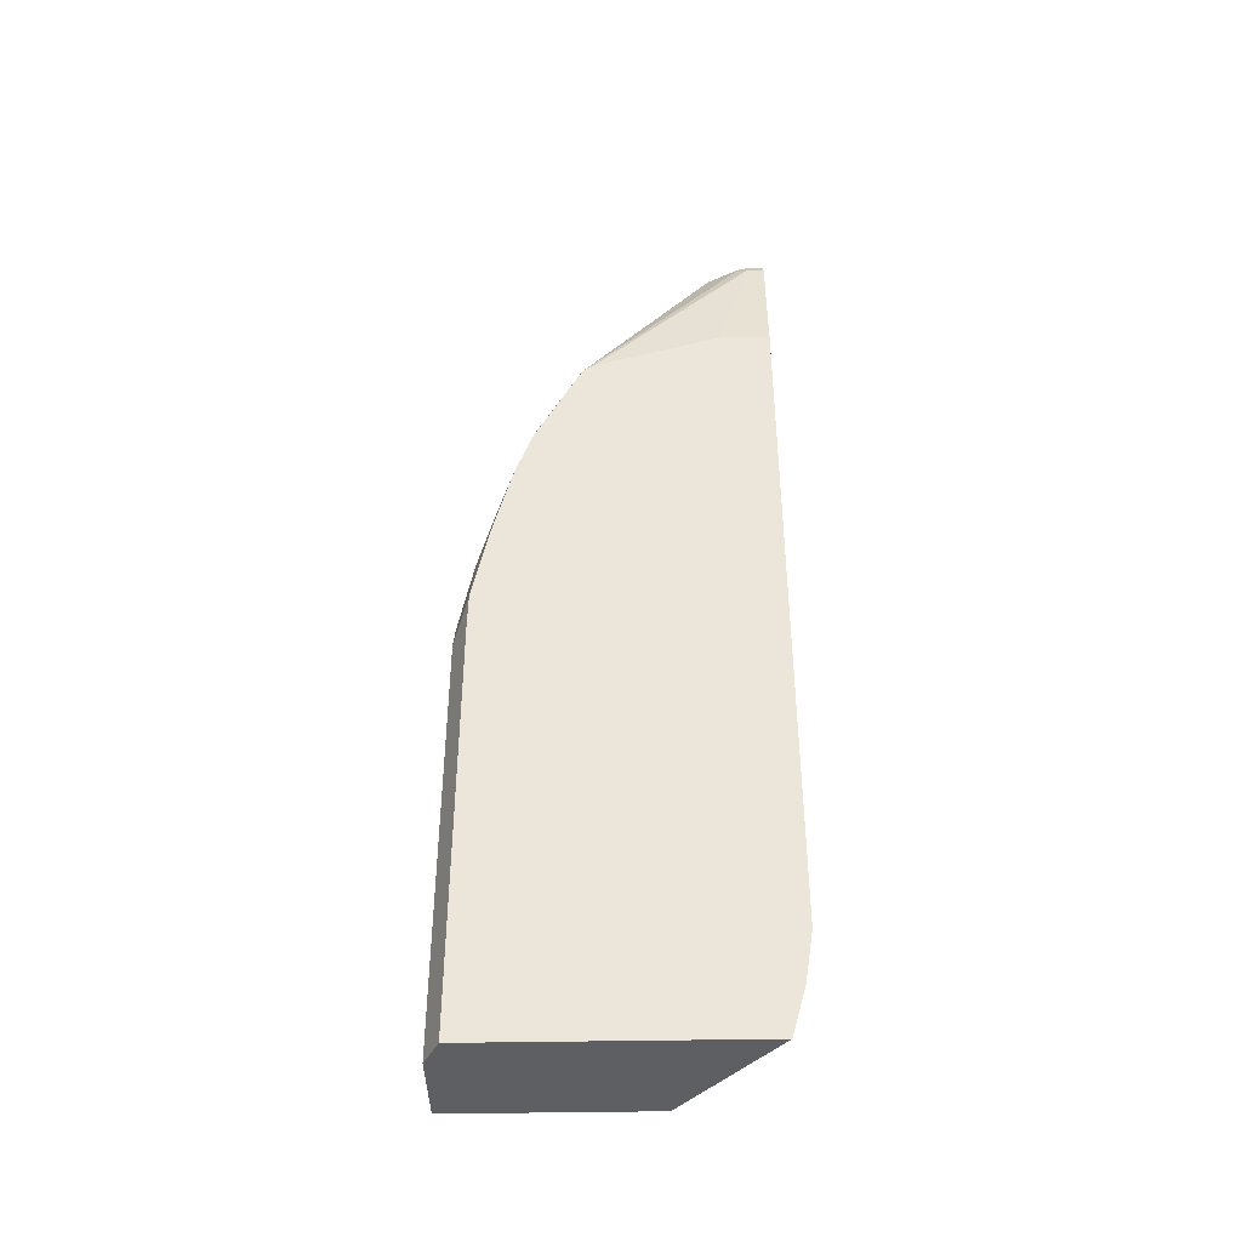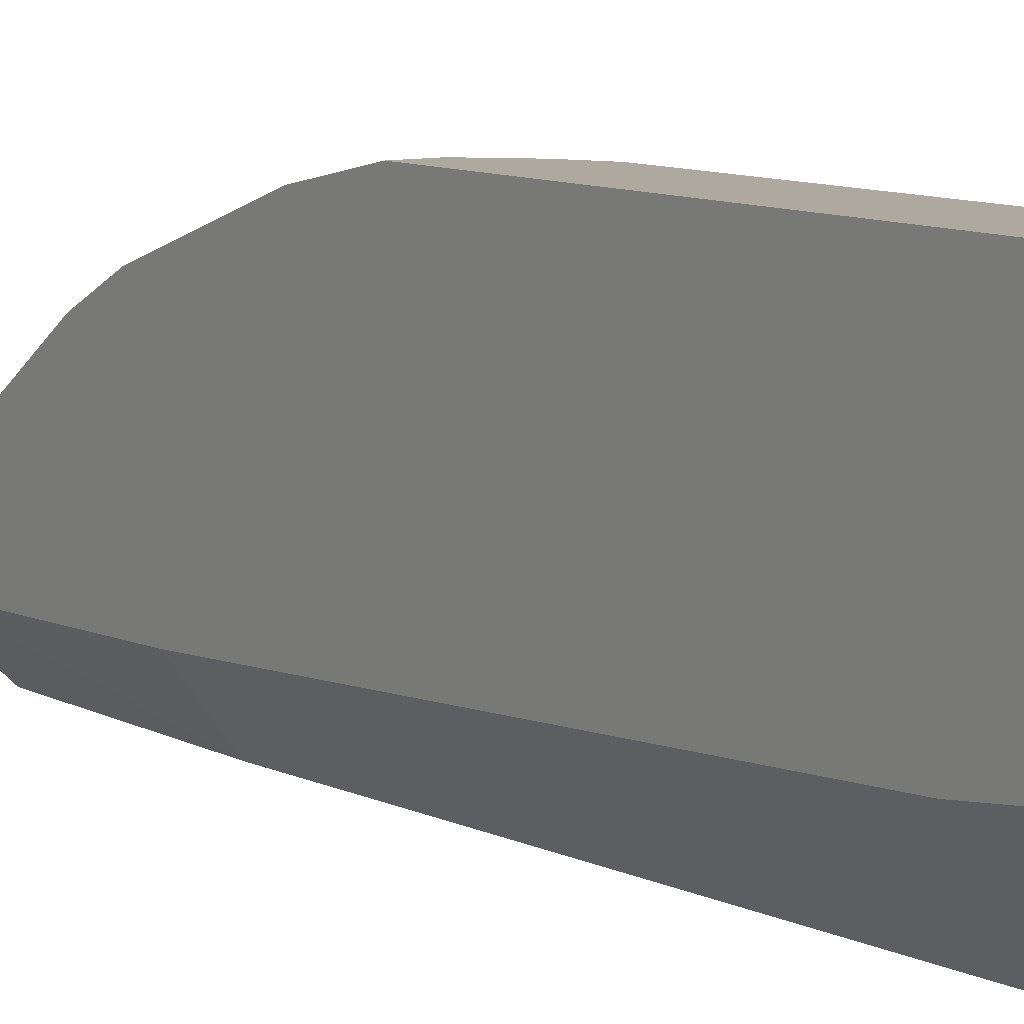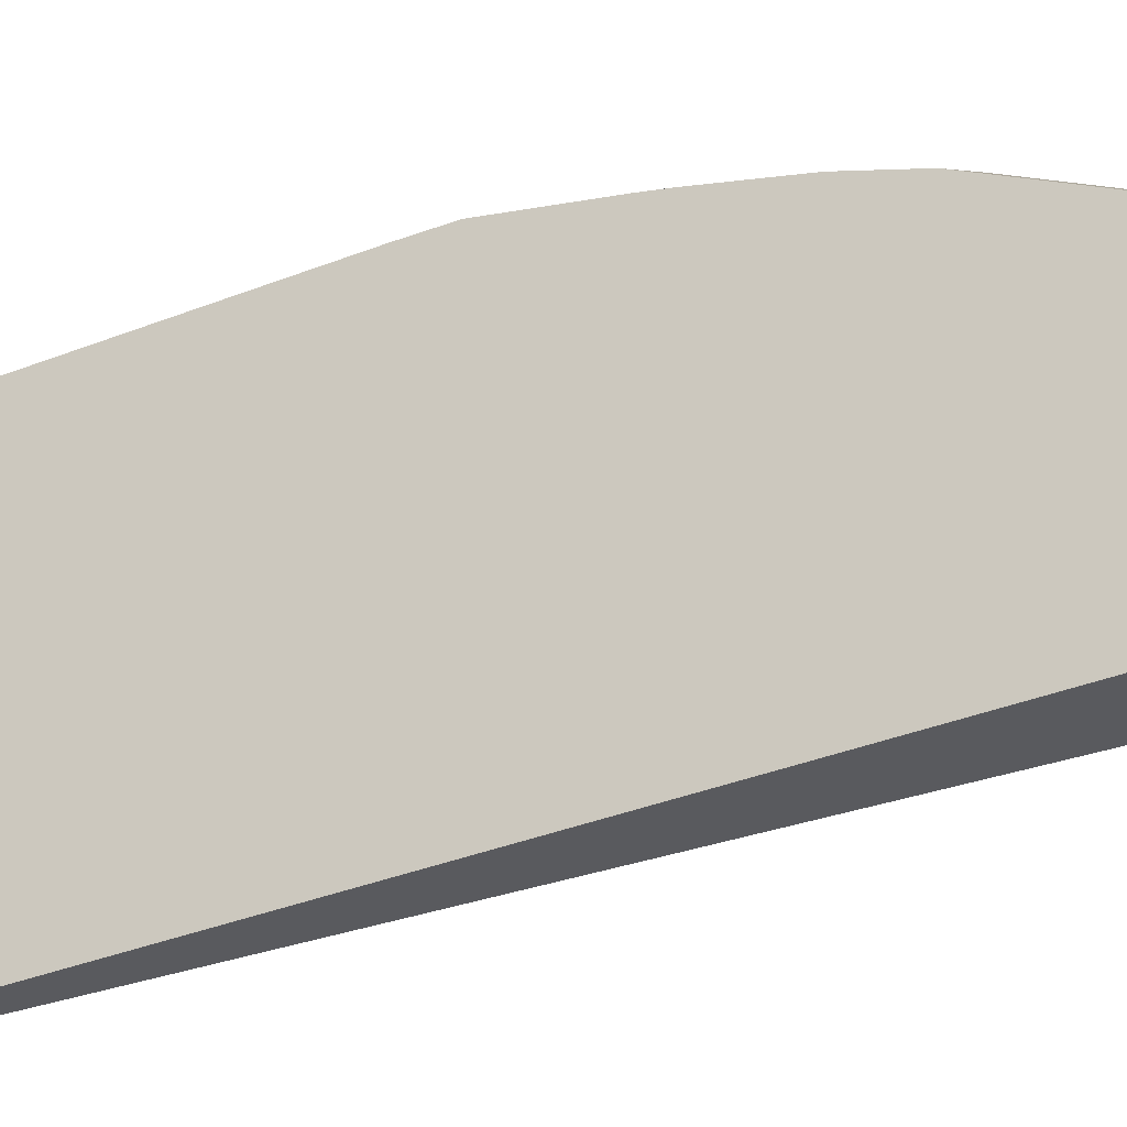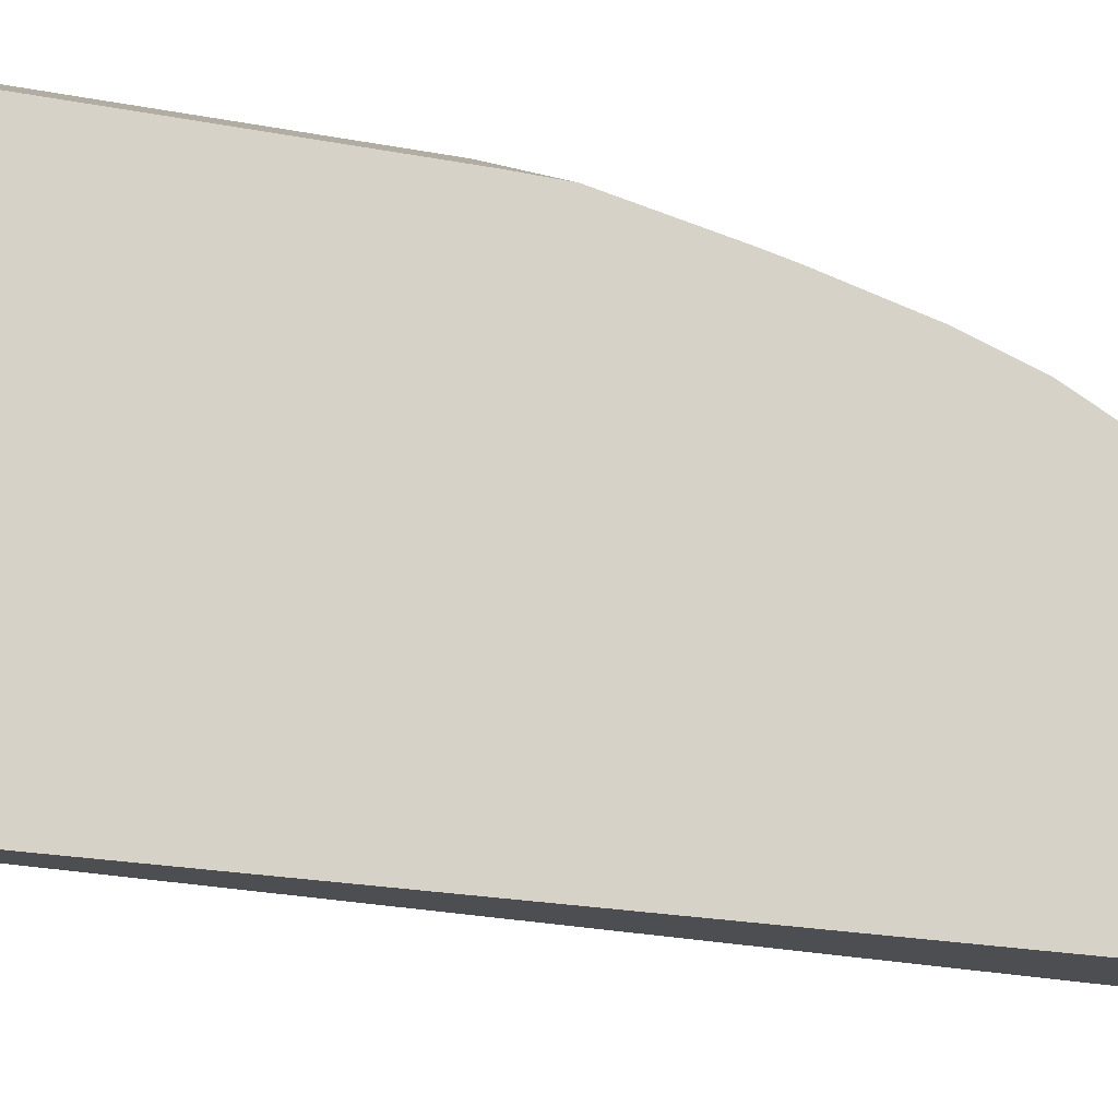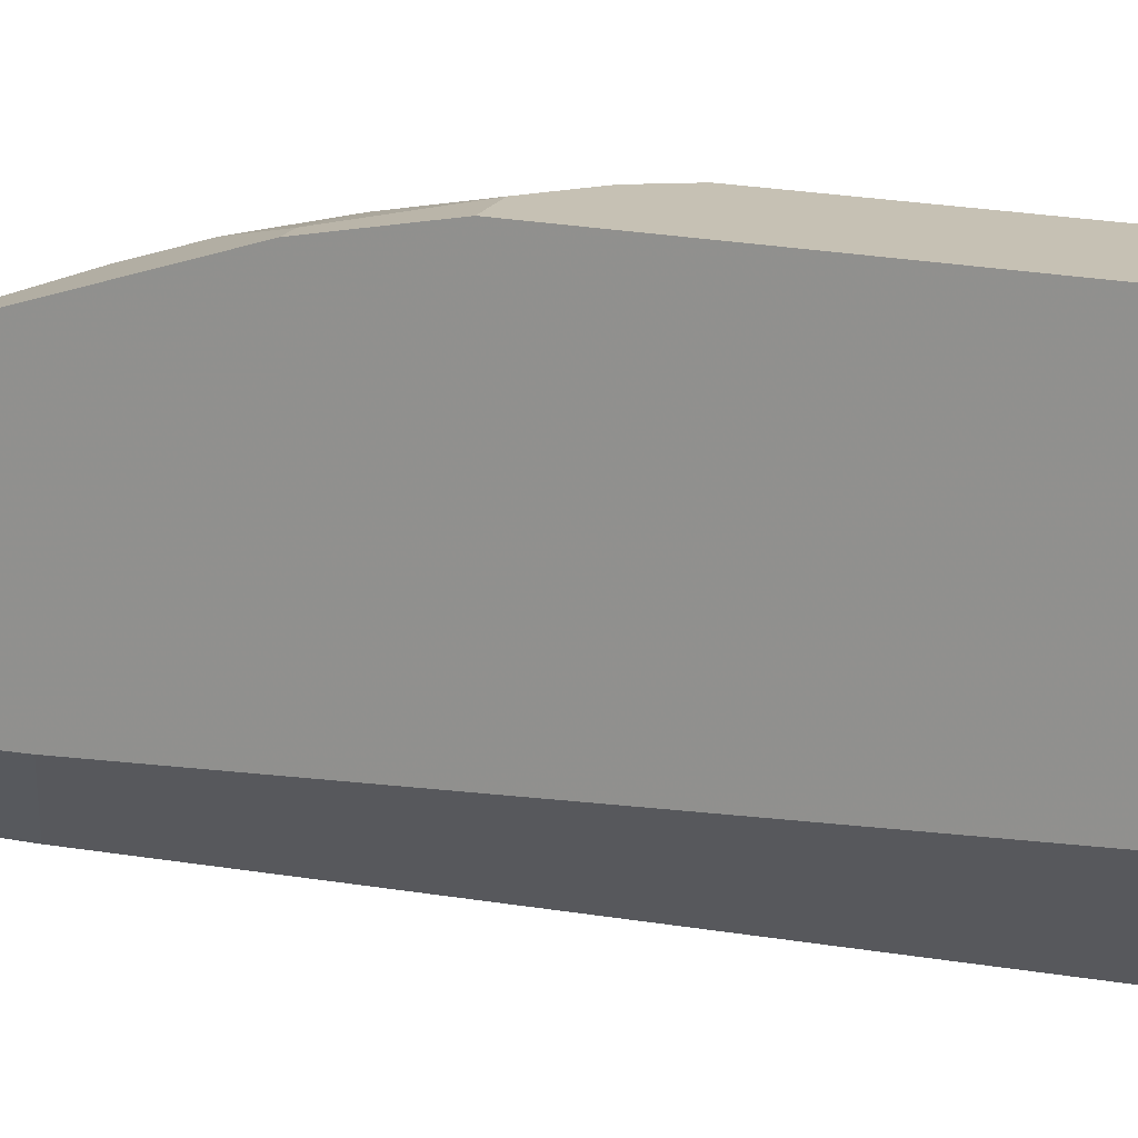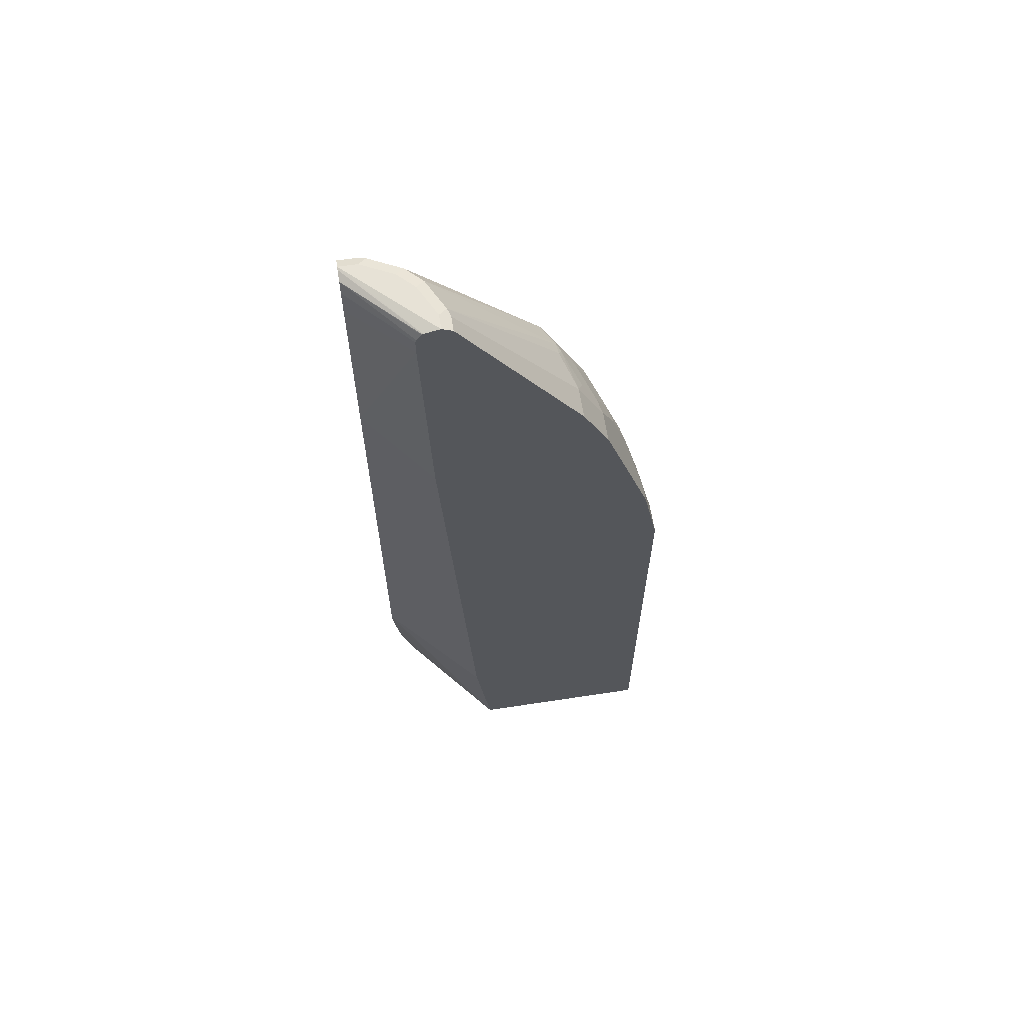
<metadata>
{"format":"obj","ext":"obj","renderer":"f3d","projection":"perspective","resolution":1024,"background":"white","views":[{"elev":-41.9,"azim":-88.7,"up":"+Z"},{"elev":9.0,"azim":145.4,"up":"+Y"},{"elev":-31.6,"azim":-59.8,"up":"+Y"},{"elev":-16.9,"azim":-113.4,"up":"+Y"},{"elev":18.6,"azim":111.7,"up":"+Y"},{"elev":63.1,"azim":81.2,"up":"+Z"}]}
</metadata>
<code>
v -0.09773 -0.003079 0.8992
v -0.09773 0.01957 0.8992
v -0.1087 -0.003079 0.8937
v -0.09422 -0.003079 0.8983
v -0.001069 0.07822 0.8946
v -0.001069 0.09776 0.8992
v -0.07818 0.05865 0.8992
v -0.08796 0.06844 0.8942
v -0.1075 0.02933 0.8942
v -0.1108 0.01957 0.8926
v -0.1108 -0.003079 0.8926
v -0.08205 -0.003079 0.8932
v -0.001069 0.07705 0.8941
v -0.01955 0.09776 0.8992
v -0.001069 0.1108 0.8926
v -0.05865 0.07822 0.8992
v -0.06841 0.08798 0.8942
v -0.1351 0.2288 0.6692
v -0.09121 0.0717 0.8861
v -0.1108 0.03259 0.8861
v -0.1173 0.01957 0.8796
v -0.1163 -0.003079 0.8816
v -0.001069 0.07636 0.8933
v -0.07665 -0.003079 0.8796
v -0.001069 0.07012 0.8843
v -0.01955 0.1108 0.8926
v -0.02933 0.1075 0.8942
v -0.001069 0.2606 0.6711
v -0.1075 0.2443 0.6695
v -0.1351 0.2305 0.6665
v -0.1351 0.2167 0.6772
v -0.1173 -0.003079 0.8796
v -0.1351 0.1955 0.6841
v -0.1351 0.05865 0.7267
v -0.001069 0.06895 0.8796
v -0.07665 -0.003079 0.8451
v -0.0391 0.2606 0.6711
v -0.07818 0.2476 0.6776
v -0.08796 0.2443 0.6793
v -0.001069 0.2805 0.6313
v -0.1271 0.2443 0.6499
v -0.09773 0.2492 0.667
v -0.1075 0.2639 0.6304
v -0.1271 0.2834 0.5718
v -0.1351 0.2492 0.6297
v -0.1351 -0.003079 0.7267
v -0.001069 0.06895 0.8601
v -0.07818 -0.003079 0.6059
v -0.05865 0.2688 0.6475
v -0.0391 0.2736 0.6451
v -0.001069 0.2932 0.6059
v -0.0391 0.2932 0.6059
v -0.09773 0.2688 0.6279
v -0.1173 0.2883 0.5692
v -0.1351 0.2883 0.5514
v -0.1351 -0.003079 -0.1508
v -0.001069 0.07822 0.5668
v -0.1173 -0.003079 -0.09768
v -0.05865 0.2883 0.6083
v -0.001069 0.3128 0.5473
v -0.05865 0.3128 0.5473
v -0.07818 0.3078 0.5497
v -0.09773 0.3078 0.5302
v -0.07818 0.3274 0.4911
v -0.1351 0.3078 0.4928
v -0.1351 0.003519 -0.1937
v -0.1226 -0.003079 -0.1192
v -0.001069 0.1173 -0.1172
v -0.1214 -0.003079 -0.1162
v -0.001069 0.1368 -0.2728
v -0.001069 0.3518 0.4299
v -0.01955 0.3518 0.4299
v -0.05865 0.3323 0.4886
v -0.05865 0.3518 0.4104
v -0.07818 0.347 0.4129
v -0.09773 0.347 0.3934
v -0.09773 0.3274 0.4715
v -0.1351 0.3274 0.4146
v -0.1351 0.007002 -0.2141
v -0.1351 0.02306 -0.2728
v -0.001069 0.3714 -0.2728
v -0.001069 0.3714 0.3322
v -0.0391 0.3714 0.3322
v -0.07818 0.3518 0.3909
v -0.05865 0.3714 0.3128
v -0.09773 0.3518 0.3713
v -0.1108 0.3453 0.3779
v -0.1351 0.3279 0.4126
v -0.1351 0.3527 -0.2728
v -0.09773 0.3714 -0.2728
v -0.07818 0.3714 0.2933
v -0.1173 0.3518 0.3322
v -0.1303 0.3453 0.3387
v -0.1351 0.3327 0.3907
v -0.1351 0.3527 0.2533
v -0.09773 0.3714 0.2542
v -0.1351 0.3518 0.295
v -0.1108 0.3649 0.2607
f 54 63 55
f 51 60 61
f 49 50 52
f 52 61 59
f 53 59 54
f 54 59 62
f 54 62 63
f 49 52 59
f 55 63 64
f 60 71 72
f 56 66 67
f 57 58 68
f 58 69 70
f 58 70 68
f 59 61 62
f 60 72 61
f 61 64 62
f 48 58 57
f 61 72 73
f 55 64 65
f 47 48 57
f 29 43 44
f 44 54 55
f 61 73 64
f 28 40 37
f 29 41 30
f 29 39 42
f 29 42 43
f 29 44 41
f 30 41 45
f 36 48 47
f 37 49 42
f 37 42 38
f 37 40 50
f 37 50 49
f 38 42 39
f 40 51 52
f 40 52 50
f 41 44 45
f 42 49 59
f 42 59 53
f 42 53 43
f 43 53 54
f 43 54 44
f 44 55 45
f 62 64 63
f 87 93 94
f 64 74 75
f 81 90 96
f 81 96 91
f 81 91 85
f 81 85 83
f 81 83 82
f 84 91 86
f 86 91 96
f 86 96 92
f 86 92 93
f 78 87 88
f 86 93 87
f 87 94 88
f 89 95 96
f 89 96 90
f 92 96 97
f 92 97 93
f 93 97 94
f 95 97 98
f 95 98 96
f 96 98 97
f 27 39 29
f 76 78 77
f 76 87 78
f 76 86 87
f 64 75 76
f 64 76 77
f 64 77 65
f 65 77 78
f 66 79 69
f 66 69 67
f 69 79 70
f 70 79 80
f 70 80 89
f 70 89 90
f 70 90 81
f 71 82 83
f 71 83 72
f 72 74 73
f 72 83 74
f 74 84 76
f 74 76 75
f 74 83 85
f 74 85 91
f 74 91 84
f 76 84 86
f 64 73 74
f 26 39 27
f 51 61 52
f 26 37 38
f 4 12 13
f 4 13 5
f 5 13 23
f 5 23 25
f 5 25 35
f 5 35 47
f 5 47 57
f 5 57 68
f 5 68 70
f 3 10 11
f 5 70 81
f 5 82 71
f 5 71 60
f 5 60 51
f 5 51 40
f 5 40 28
f 5 28 15
f 5 15 6
f 6 15 26
f 6 26 14
f 5 81 82
f 2 10 3
f 2 9 10
f 2 8 9
f 26 38 39
f 1 2 3
f 1 3 11
f 1 11 22
f 1 22 32
f 1 32 46
f 1 46 56
f 1 56 67
f 1 67 69
f 1 69 58
f 1 58 48
f 1 48 36
f 1 36 24
f 1 24 12
f 1 4 5
f 1 5 6
f 1 6 14
f 1 14 16
f 1 16 7
f 1 7 2
f 2 7 8
f 7 16 8
f 8 16 17
f 1 12 4
f 8 18 19
f 18 95 89
f 18 89 80
f 18 80 79
f 18 79 66
f 18 66 56
f 18 56 46
f 18 46 34
f 18 34 33
f 18 33 31
f 18 97 95
f 18 31 21
f 18 20 19
f 21 31 33
f 21 33 34
f 21 34 46
f 21 46 32
f 24 35 25
f 24 36 47
f 8 17 18
f 24 47 35
f 18 21 20
f 18 94 97
f 21 32 22
f 18 78 88
f 8 20 9
f 8 19 20
f 18 88 94
f 9 20 10
f 10 20 21
f 10 21 22
f 12 23 13
f 12 24 25
f 12 25 23
f 14 26 27
f 14 27 16
f 10 22 11
f 15 37 26
f 16 27 17
f 17 27 29
f 18 65 78
f 17 29 18
f 18 29 30
f 18 30 45
f 18 55 65
f 15 28 37
f 18 45 55

</code>
